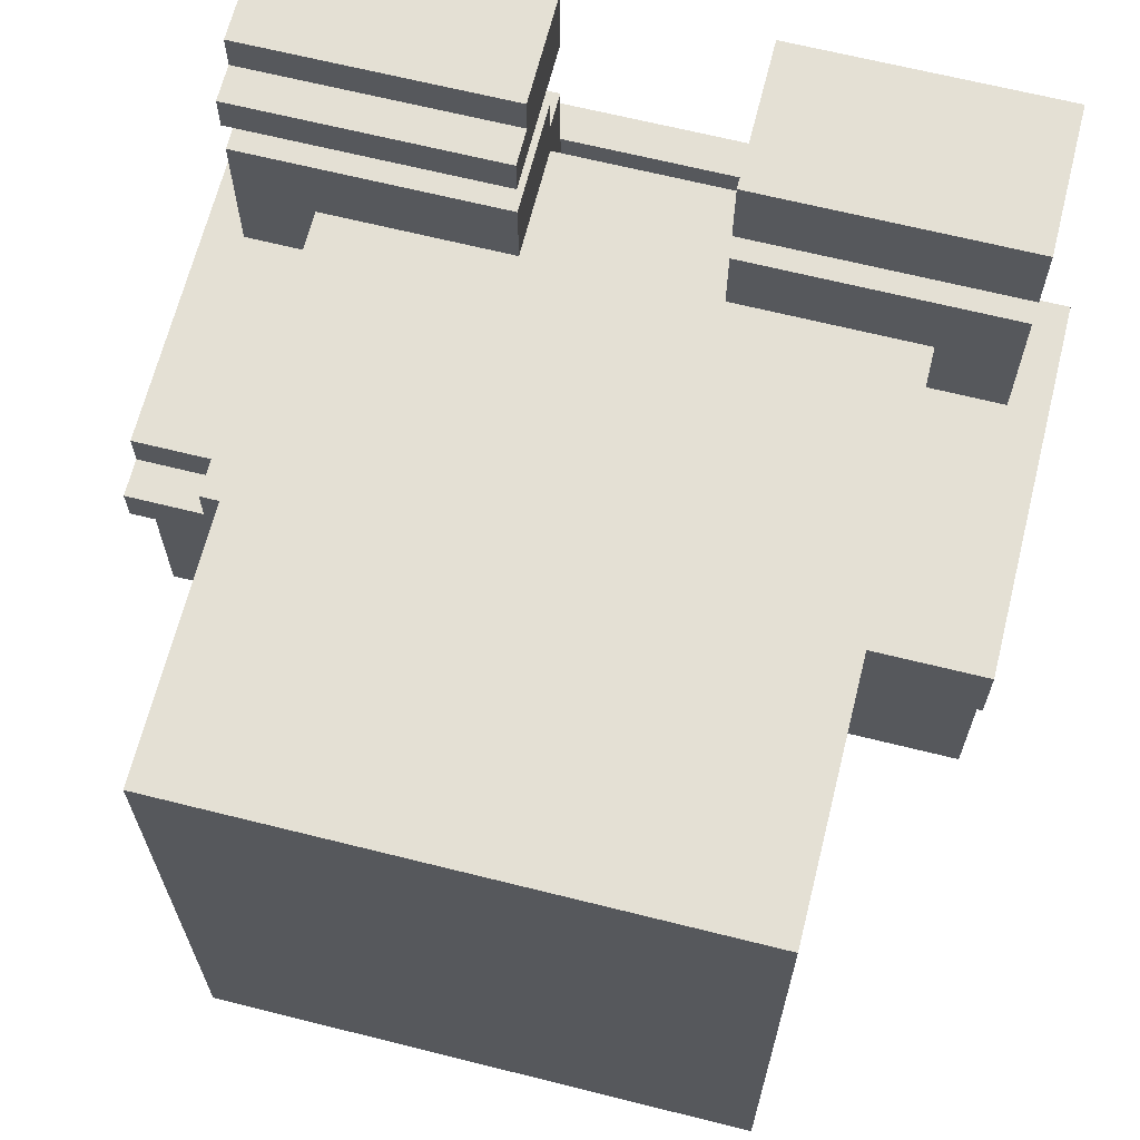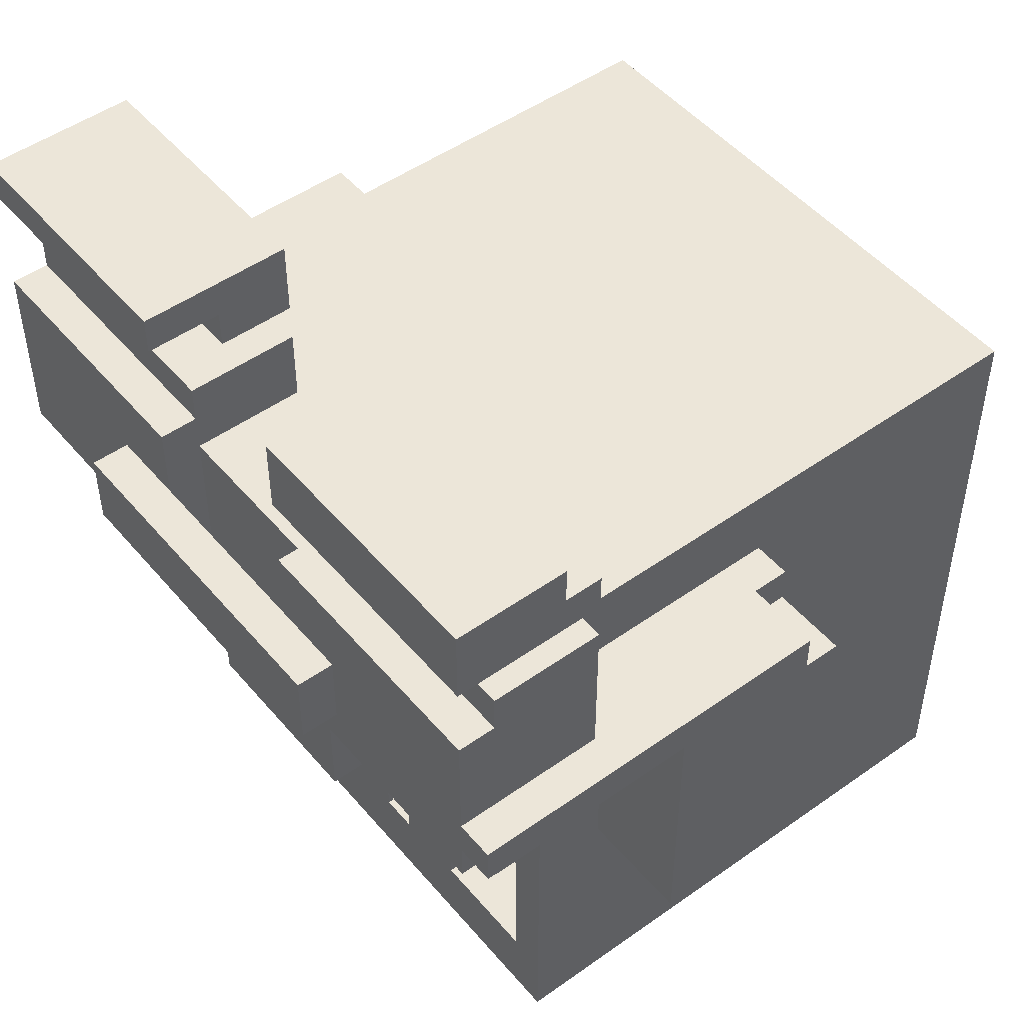
<metadata>
{"format":"obj","ext":"obj","renderer":"f3d","projection":"perspective","resolution":1024,"background":"white","views":[{"elev":66.2,"azim":-165.9,"up":"+Y"},{"elev":49.2,"azim":51.7,"up":"+Y"}]}
</metadata>
<code>
o
v -1.2 2.2 -0.3
v -1.2 2.2 -0.7
v -1.2 2.8 -0.7
v -1.2 2.8 -0.8
v -1.2 2.9 0.2
v -1.2 2.9 -0.3
v -1.2 2.9 -0.7
v -1.2 3 0.2
v -1.2 3 -0.8
v -1.1 2.7 0.2
v -1.1 2.7 -0.1
v -1.1 2.8 0.3
v -1.1 2.8 0.2
v -1.1 2.9 0.2
v -1.1 2.9 -0.1
v -1.1 3 0.2
v -1.1 3 -0.1
v -1.1 3.3 0.3
v -1.1 3.3 0.2
v -1.1 3.4 0.2
v -1.1 3.4 -0.1
v -1.1 3.5 0.1
v -1.1 3.5 -0.1
v -1.1 3.6 0.3
v -1.1 3.6 0.1
v -1.1 3.7 0.3
v -1.1 3.7 -0.1
v -0.9 1.5 -0.1
v -0.9 1.5 -1.6
v -0.9 2.2 -0.3
v -0.9 2.2 -0.7
v -0.9 2.7 -0.1
v -0.9 2.8 -0.7
v -0.9 2.8 -0.8
v -0.9 2.9 -0.1
v -0.9 2.9 -0.3
v -0.9 3 -0.1
v -0.9 3 -0.8
v -0.9 3.1 -0.1
v -0.9 3.2 -0.1
v -0.9 3.2 -1.6
v -0.6 1.7 -0.1
v -0.6 1.7 -0.3
v -0.6 1.8 -0.1
v -0.6 1.8 -0.3
v -0.6 1.9 -0.1
v -0.6 1.9 -0.3
v -0.6 2.1 -0.1
v -0.6 2.1 -0.3
v -0.6 2.9 0.4
v -0.6 2.9 0.3
v -0.6 3.1 0.4
v -0.6 3.1 0.3
v -0.4 2.3 0.2
v -0.4 2.3 -0.1
v -0.4 2.7 0.2
v -0.4 2.7 -0.1
v -0.3 1.7 -0.1
v -0.3 1.7 -0.3
v -0.3 1.8 -0.1
v -0.3 1.8 -0.3
v -0.3 1.9 -0.1
v -0.3 1.9 -0.3
v -0.3 2.1 -0.1
v -0.3 2.1 -0.3
v 1.192e-07 1.7 -0.1
v 1.192e-07 1.7 -0.3
v 1.192e-07 1.8 -0.1
v 1.192e-07 1.8 -0.3
v 1.192e-07 1.9 -0.1
v 1.192e-07 1.9 -0.3
v 1.192e-07 2.1 -0.1
v 1.192e-07 2.1 -0.3
v 0.1 2.8 0.3
v 0.1 2.8 0.2
v 0.1 2.9 0.3
v 0.1 3.1 0.3
v 0.1 3.2 0.2
v 0.1 3.2 -0.1
v 0.1 3.3 0.3
v 0.1 3.3 0.2
v 0.1 3.4 0.2
v 0.1 3.4 -0.1
v 0.1 3.5 0.3
v 0.1 3.5 -0.1
v 0.1 3.6 0
v 0.1 3.6 -0.1
v 0.1 3.7 0.3
v 0.1 3.7 0
v 0.5 1.7 -0.1
v 0.5 1.7 -0.3
v 0.5 2.1 -0.1
v 0.5 2.1 -0.3
v -0.8 1.7 -0.1
v -0.8 1.7 -0.3
v -0.8 2.1 -0.1
v -0.8 2.1 -0.3
v -0.4 1.7 -0.1
v -0.4 1.7 -0.3
v -0.4 1.8 -0.1
v -0.4 1.8 -0.3
v -0.4 1.9 -0.1
v -0.4 1.9 -0.3
v -0.4 2.1 -0.1
v -0.4 2.1 -0.3
v -0.4 2.8 0.3
v -0.4 2.8 0.2
v -0.4 2.9 0.3
v -0.4 3.1 0.3
v -0.4 3.2 0.2
v -0.4 3.2 -0.1
v -0.4 3.3 0.3
v -0.4 3.3 0.2
v -0.4 3.4 0.2
v -0.4 3.4 -0.1
v -0.4 3.5 0.1
v -0.4 3.5 -0.1
v -0.4 3.6 0.3
v -0.4 3.6 0.1
v -0.4 3.7 0.3
v -0.4 3.7 -0.1
v -0.1 1.7 -0.1
v -0.1 1.7 -0.3
v -0.1 1.8 -0.1
v -0.1 1.8 -0.3
v -0.1 1.9 -0.1
v -0.1 1.9 -0.3
v -0.1 2.1 -0.1
v -0.1 2.1 -0.3
v 0.1 2.3 0.2
v 0.1 2.3 -0.1
v 0.1 2.7 0.2
v 0.1 2.7 -0.1
v 0.2 1.7 -0.1
v 0.2 1.7 -0.3
v 0.2 1.8 -0.1
v 0.2 1.8 -0.3
v 0.2 1.9 -0.1
v 0.2 1.9 -0.3
v 0.2 2.1 -0.1
v 0.2 2.1 -0.3
v 0.3 2.9 0.4
v 0.3 2.9 0.3
v 0.3 3.1 0.4
v 0.3 3.1 0.3
v 0.6 1.5 -0.1
v 0.6 1.5 -1.6
v 0.6 2.2 -0.3
v 0.6 2.2 -0.7
v 0.6 2.7 -0.1
v 0.6 2.8 -0.7
v 0.6 2.8 -0.8
v 0.6 2.9 -0.1
v 0.6 2.9 -0.3
v 0.6 3 -0.1
v 0.6 3 -0.8
v 0.6 3 -0.9
v 0.6 3 -1
v 0.6 3.2 -0.1
v 0.6 3.2 -0.9
v 0.6 3.2 -1
v 0.6 3.2 -1.6
v 0.7 2.9 -0.7
v 0.7 2.9 -0.8
v 0.7 3 -0.7
v 0.7 3 -0.8
v 0.8 2.7 0.2
v 0.8 2.7 -0.1
v 0.8 2.8 0.3
v 0.8 2.8 0.2
v 0.8 2.9 0.3
v 0.8 2.9 0.2
v 0.8 2.9 -0.1
v 0.8 3 0.3
v 0.8 3 0.2
v 0.8 3 -0.1
v 0.8 3.3 0.3
v 0.8 3.3 0.2
v 0.8 3.4 0.2
v 0.8 3.4 -0.1
v 0.8 3.5 0.3
v 0.8 3.5 -0.1
v 0.8 3.6 0
v 0.8 3.6 -0.1
v 0.8 3.7 0.3
v 0.8 3.7 0
v 0.9 2.2 -0.3
v 0.9 2.2 -0.7
v 0.9 2.8 -0.7
v 0.9 2.8 -0.8
v 0.9 2.9 0.3
v 0.9 2.9 -0.3
v 0.9 2.9 -0.7
v 0.9 2.9 -0.8
v 0.9 3 0.3
v 0.9 3 -0.7
v -0.6 2.9 0.4
v -0.6 3.1 0.4
v 0.3 2.9 0.4
v 0.3 3.1 0.4
v -1.1 2.8 0.3
v -1.1 3.3 0.3
v -1.1 3.6 0.3
v -1.1 3.7 0.3
v -0.9 3 0.3
v -0.9 3.1 0.3
v -0.8 2.9 0.3
v -0.8 3 0.3
v -0.8 3.1 0.3
v -0.7 2.9 0.3
v -0.7 3 0.3
v -0.6 2.9 0.3
v -0.6 3.1 0.3
v -0.4 2.8 0.3
v -0.4 2.9 0.3
v -0.4 3.1 0.3
v -0.4 3.3 0.3
v -0.4 3.6 0.3
v -0.4 3.7 0.3
v 0.1 2.8 0.3
v 0.1 2.9 0.3
v 0.1 3.1 0.3
v 0.1 3.3 0.3
v 0.1 3.5 0.3
v 0.1 3.7 0.3
v 0.3 2.9 0.3
v 0.3 3.1 0.3
v 0.4 2.9 0.3
v 0.4 3 0.3
v 0.5 2.9 0.3
v 0.5 3 0.3
v 0.5 3.1 0.3
v 0.6 3 0.3
v 0.6 3.1 0.3
v 0.8 2.8 0.3
v 0.8 2.9 0.3
v 0.8 3 0.3
v 0.8 3.3 0.3
v 0.8 3.5 0.3
v 0.8 3.7 0.3
v 0.9 2.9 0.3
v 0.9 3 0.3
v -1.2 2.9 0.2
v -1.2 3 0.2
v -1.1 2.7 0.2
v -1.1 2.8 0.2
v -1.1 2.9 0.2
v -1.1 3 0.2
v -1.1 3.3 0.2
v -1.1 3.4 0.2
v -0.4 2.3 0.2
v -0.4 2.7 0.2
v -0.4 2.8 0.2
v -0.4 3.2 0.2
v -0.4 3.3 0.2
v -0.4 3.4 0.2
v 0.1 2.3 0.2
v 0.1 2.7 0.2
v 0.1 2.8 0.2
v 0.1 3.2 0.2
v 0.1 3.3 0.2
v 0.1 3.4 0.2
v 0.8 2.7 0.2
v 0.8 2.8 0.2
v 0.8 3.3 0.2
v 0.8 3.4 0.2
v -1.1 3.5 0.1
v -1.1 3.6 0.1
v -0.4 3.5 0.1
v -0.4 3.6 0.1
v -0.9 1.5 -0.1
v -0.9 2.7 -0.1
v -0.8 1.7 -0.1
v -0.8 2.1 -0.1
v -0.6 1.7 -0.1
v -0.6 1.8 -0.1
v -0.6 1.9 -0.1
v -0.6 2.1 -0.1
v -0.4 1.7 -0.1
v -0.4 1.8 -0.1
v -0.4 1.9 -0.1
v -0.4 2.1 -0.1
v -0.4 2.3 -0.1
v -0.4 2.7 -0.1
v -0.3 1.7 -0.1
v -0.3 1.8 -0.1
v -0.3 1.9 -0.1
v -0.3 2.1 -0.1
v -0.1 1.7 -0.1
v -0.1 1.8 -0.1
v -0.1 1.9 -0.1
v -0.1 2.1 -0.1
v 1.192e-07 1.7 -0.1
v 1.192e-07 1.8 -0.1
v 1.192e-07 1.9 -0.1
v 1.192e-07 2.1 -0.1
v 0.1 2.3 -0.1
v 0.1 2.7 -0.1
v 0.2 1.7 -0.1
v 0.2 1.8 -0.1
v 0.2 1.9 -0.1
v 0.2 2.1 -0.1
v 0.5 1.7 -0.1
v 0.5 2.1 -0.1
v 0.6 1.5 -0.1
v 0.6 2.7 -0.1
v -1.2 2.2 -0.3
v -1.2 2.9 -0.3
v -0.9 2.2 -0.3
v -0.9 2.9 -0.3
v -0.8 1.7 -0.3
v -0.8 2.1 -0.3
v -0.6 1.7 -0.3
v -0.6 1.8 -0.3
v -0.6 1.9 -0.3
v -0.6 2.1 -0.3
v -0.4 1.7 -0.3
v -0.4 1.8 -0.3
v -0.4 1.9 -0.3
v -0.4 2.1 -0.3
v -0.3 1.7 -0.3
v -0.3 1.8 -0.3
v -0.3 1.9 -0.3
v -0.3 2.1 -0.3
v -0.1 1.7 -0.3
v -0.1 1.8 -0.3
v -0.1 1.9 -0.3
v -0.1 2.1 -0.3
v 1.192e-07 1.7 -0.3
v 1.192e-07 1.8 -0.3
v 1.192e-07 1.9 -0.3
v 1.192e-07 2.1 -0.3
v 0.2 1.7 -0.3
v 0.2 1.8 -0.3
v 0.2 1.9 -0.3
v 0.2 2.1 -0.3
v 0.5 1.7 -0.3
v 0.5 2.1 -0.3
v 0.6 2.2 -0.3
v 0.6 2.9 -0.3
v 0.9 2.2 -0.3
v 0.9 2.9 -0.3
v -0.4 2.9 0.3
v -0.4 3.1 0.3
v 0.1 2.9 0.3
v 0.1 3.1 0.3
v 0.1 3.6 0
v 0.1 3.7 0
v 0.8 3.6 0
v 0.8 3.7 0
v -1.1 2.7 -0.1
v -1.1 2.9 -0.1
v -1.1 3 -0.1
v -1.1 3.4 -0.1
v -1.1 3.5 -0.1
v -1.1 3.7 -0.1
v -1 3 -0.1
v -1 3.1 -0.1
v -0.9 2.7 -0.1
v -0.9 2.9 -0.1
v -0.9 3 -0.1
v -0.9 3.1 -0.1
v -0.9 3.2 -0.1
v -0.4 3.2 -0.1
v -0.4 3.4 -0.1
v -0.4 3.5 -0.1
v -0.4 3.7 -0.1
v 0.1 3.2 -0.1
v 0.1 3.4 -0.1
v 0.1 3.5 -0.1
v 0.1 3.6 -0.1
v 0.6 2.7 -0.1
v 0.6 2.9 -0.1
v 0.6 3 -0.1
v 0.6 3.2 -0.1
v 0.8 2.7 -0.1
v 0.8 2.9 -0.1
v 0.8 3 -0.1
v 0.8 3.4 -0.1
v 0.8 3.5 -0.1
v 0.8 3.6 -0.1
v -1.2 2.2 -0.7
v -1.2 2.8 -0.7
v -0.9 2.2 -0.7
v -0.9 2.8 -0.7
v 0.6 2.2 -0.7
v 0.6 2.8 -0.7
v 0.7 2.9 -0.7
v 0.7 3 -0.7
v 0.9 2.2 -0.7
v 0.9 2.8 -0.7
v 0.9 2.9 -0.7
v 0.9 3 -0.7
v -1.2 2.8 -0.8
v -1.2 3 -0.8
v -0.9 2.8 -0.8
v -0.9 3 -0.8
v 0.6 2.8 -0.8
v 0.6 3 -0.8
v 0.7 2.9 -0.8
v 0.7 3 -0.8
v 0.9 2.8 -0.8
v 0.9 2.9 -0.8
v -0.9 1.5 -1.6
v -0.9 3.2 -1.6
v 0.6 1.5 -1.6
v 0.6 3.2 -1.6
v -0.9 1.5 -0.1
v 0.6 1.5 -0.1
v -0.9 1.5 -1.6
v 0.6 1.5 -1.6
v -0.6 1.9 -0.1
v -0.4 1.9 -0.1
v -0.3 1.9 -0.1
v -0.1 1.9 -0.1
v 1.192e-07 1.9 -0.1
v 0.2 1.9 -0.1
v -0.6 1.9 -0.3
v -0.4 1.9 -0.3
v -0.3 1.9 -0.3
v -0.1 1.9 -0.3
v 1.192e-07 1.9 -0.3
v 0.2 1.9 -0.3
v -0.8 2.1 -0.1
v -0.6 2.1 -0.1
v -0.4 2.1 -0.1
v -0.3 2.1 -0.1
v -0.1 2.1 -0.1
v 1.192e-07 2.1 -0.1
v 0.2 2.1 -0.1
v 0.5 2.1 -0.1
v -0.8 2.1 -0.3
v -0.6 2.1 -0.3
v -0.4 2.1 -0.3
v -0.3 2.1 -0.3
v -0.1 2.1 -0.3
v 1.192e-07 2.1 -0.3
v 0.2 2.1 -0.3
v 0.5 2.1 -0.3
v -1.2 2.2 -0.3
v -0.9 2.2 -0.3
v 0.6 2.2 -0.3
v 0.9 2.2 -0.3
v -1.2 2.2 -0.7
v -0.9 2.2 -0.7
v 0.6 2.2 -0.7
v 0.9 2.2 -0.7
v -0.4 2.3 0.2
v 0.1 2.3 0.2
v -0.4 2.3 -0.1
v 0.1 2.3 -0.1
v -1.1 2.7 0.2
v -0.4 2.7 0.2
v 0.1 2.7 0.2
v 0.8 2.7 0.2
v -1.1 2.7 -0.1
v -0.9 2.7 -0.1
v -0.4 2.7 -0.1
v 0.1 2.7 -0.1
v 0.6 2.7 -0.1
v 0.8 2.7 -0.1
v -1.1 2.8 0.3
v -0.4 2.8 0.3
v 0.1 2.8 0.3
v 0.8 2.8 0.3
v -1.1 2.8 0.2
v -0.4 2.8 0.2
v 0.1 2.8 0.2
v 0.8 2.8 0.2
v -1.2 2.8 -0.7
v -0.9 2.8 -0.7
v 0.6 2.8 -0.7
v 0.9 2.8 -0.7
v -1.2 2.8 -0.8
v -0.9 2.8 -0.8
v 0.6 2.8 -0.8
v 0.9 2.8 -0.8
v -0.6 2.9 0.4
v 0.3 2.9 0.4
v -0.6 2.9 0.3
v -0.4 2.9 0.3
v 0.1 2.9 0.3
v 0.3 2.9 0.3
v 0.8 2.9 0.3
v 0.9 2.9 0.3
v -1.2 2.9 0.2
v -1.1 2.9 0.2
v 0.8 2.9 0.2
v -1.1 2.9 -0.1
v -0.9 2.9 -0.1
v 0.6 2.9 -0.1
v 0.8 2.9 -0.1
v -1.2 2.9 -0.3
v -0.9 2.9 -0.3
v 0.6 2.9 -0.3
v 0.9 2.9 -0.3
v 0.1 3.5 0.3
v 0.8 3.5 0.3
v -1.1 3.5 0.1
v -0.4 3.5 0.1
v -1.1 3.5 -0.1
v -0.4 3.5 -0.1
v 0.1 3.5 -0.1
v 0.8 3.5 -0.1
v -1.1 3.6 0.3
v -0.4 3.6 0.3
v -1.1 3.6 0.1
v -0.4 3.6 0.1
v -0.8 1.7 -0.1
v -0.6 1.7 -0.1
v -0.4 1.7 -0.1
v -0.3 1.7 -0.1
v -0.1 1.7 -0.1
v 1.192e-07 1.7 -0.1
v 0.2 1.7 -0.1
v 0.5 1.7 -0.1
v -0.8 1.7 -0.3
v -0.6 1.7 -0.3
v -0.4 1.7 -0.3
v -0.3 1.7 -0.3
v -0.1 1.7 -0.3
v 1.192e-07 1.7 -0.3
v 0.2 1.7 -0.3
v 0.5 1.7 -0.3
v -0.6 1.8 -0.1
v -0.4 1.8 -0.1
v -0.3 1.8 -0.1
v -0.1 1.8 -0.1
v 1.192e-07 1.8 -0.1
v 0.2 1.8 -0.1
v -0.6 1.8 -0.3
v -0.4 1.8 -0.3
v -0.3 1.8 -0.3
v -0.1 1.8 -0.3
v 1.192e-07 1.8 -0.3
v 0.2 1.8 -0.3
v 0.7 2.9 -0.7
v 0.9 2.9 -0.7
v 0.7 2.9 -0.8
v 0.9 2.9 -0.8
v 0.8 3 0.3
v 0.9 3 0.3
v -1.2 3 0.2
v -1.1 3 0.2
v 0.8 3 0.2
v -1.1 3 -0.1
v -1 3 -0.1
v -0.9 3 -0.1
v 0.6 3 -0.1
v 0.8 3 -0.1
v 0.7 3 -0.7
v 0.9 3 -0.7
v -1.2 3 -0.8
v -0.9 3 -0.8
v 0.6 3 -0.8
v 0.7 3 -0.8
v -0.6 3.1 0.4
v 0.3 3.1 0.4
v -0.6 3.1 0.3
v -0.4 3.1 0.3
v 0.1 3.1 0.3
v 0.3 3.1 0.3
v -0.4 3.2 0.2
v 0.1 3.2 0.2
v -0.9 3.2 -0.1
v -0.4 3.2 -0.1
v 0.1 3.2 -0.1
v 0.6 3.2 -0.1
v 0.5 3.2 -0.9
v 0.6 3.2 -0.9
v 0.5 3.2 -1
v 0.6 3.2 -1
v -0.9 3.2 -1.6
v 0.6 3.2 -1.6
v -1.1 3.3 0.3
v -0.4 3.3 0.3
v 0.1 3.3 0.3
v 0.8 3.3 0.3
v -1.1 3.3 0.2
v -0.4 3.3 0.2
v 0.1 3.3 0.2
v 0.8 3.3 0.2
v -1.1 3.4 0.2
v -0.4 3.4 0.2
v 0.1 3.4 0.2
v 0.8 3.4 0.2
v -1.1 3.4 -0.1
v -0.4 3.4 -0.1
v 0.1 3.4 -0.1
v 0.8 3.4 -0.1
v 0.1 3.6 0
v 0.8 3.6 0
v 0.1 3.6 -0.1
v 0.8 3.6 -0.1
v -1.1 3.7 0.3
v -0.4 3.7 0.3
v 0.1 3.7 0.3
v 0.8 3.7 0.3
v 0.1 3.7 0
v 0.8 3.7 0
v -1.1 3.7 -0.1
v -0.4 3.7 -0.1
f 3 2 1
f 6 3 1
f 7 4 3
f 7 3 6
f 8 6 5
f 8 7 6
f 9 4 7
f 9 7 8
f 13 11 10
f 14 11 13
f 14 13 12
f 15 11 14
f 16 14 12
f 18 16 12
f 19 17 16
f 19 16 18
f 20 17 19
f 21 17 20
f 25 23 22
f 26 25 24
f 27 23 25
f 27 25 26
f 30 29 28
f 31 29 30
f 32 30 28
f 33 29 31
f 34 29 33
f 35 30 32
f 36 30 35
f 38 29 34
f 39 38 37
f 40 38 39
f 41 29 38
f 41 38 40
f 44 43 42
f 45 43 44
f 48 47 46
f 49 47 48
f 52 51 50
f 53 51 52
f 56 55 54
f 57 55 56
f 60 59 58
f 61 59 60
f 64 63 62
f 65 63 64
f 68 67 66
f 69 67 68
f 72 71 70
f 73 71 72
f 76 75 74
f 77 75 76
f 78 75 77
f 80 78 77
f 81 79 78
f 81 78 80
f 82 79 81
f 83 79 82
f 86 85 84
f 87 85 86
f 88 86 84
f 89 86 88
f 92 91 90
f 93 91 92
f 94 95 96
f 96 95 97
f 98 99 100
f 100 99 101
f 102 103 104
f 104 103 105
f 106 107 108
f 108 107 109
f 109 107 110
f 109 110 112
f 110 111 113
f 112 110 113
f 113 111 114
f 114 111 115
f 116 117 119
f 118 119 120
f 119 117 121
f 120 119 121
f 122 123 124
f 124 123 125
f 126 127 128
f 128 127 129
f 130 131 132
f 132 131 133
f 134 135 136
f 136 135 137
f 138 139 140
f 140 139 141
f 142 143 144
f 144 143 145
f 146 147 148
f 148 147 149
f 146 148 150
f 149 147 151
f 151 147 152
f 150 148 153
f 153 148 154
f 152 147 156
f 156 147 157
f 157 147 158
f 155 156 159
f 156 157 159
f 157 158 160
f 159 157 160
f 158 147 161
f 160 158 161
f 161 147 162
f 163 164 165
f 165 164 166
f 167 168 170
f 169 170 171
f 170 168 172
f 171 170 172
f 172 168 173
f 174 175 177
f 175 176 178
f 177 175 178
f 178 176 179
f 179 176 180
f 181 182 183
f 183 182 184
f 181 183 185
f 185 183 186
f 187 188 189
f 187 189 192
f 189 190 193
f 192 189 193
f 193 190 194
f 191 192 195
f 192 193 195
f 195 193 196
f 199 198 197
f 200 198 199
f 205 202 201
f 206 202 205
f 207 205 201
f 208 206 205
f 208 205 207
f 209 202 206
f 209 206 208
f 210 208 207
f 210 207 201
f 211 209 208
f 211 208 210
f 212 210 201
f 212 211 210
f 213 202 209
f 213 211 212
f 213 209 211
f 214 212 201
f 215 212 214
f 216 202 213
f 217 202 216
f 218 204 203
f 219 204 218
f 226 221 220
f 227 223 222
f 228 226 220
f 228 227 226
f 229 227 228
f 230 228 220
f 230 229 228
f 231 227 229
f 231 229 230
f 232 223 227
f 232 227 231
f 233 231 230
f 233 232 231
f 234 223 232
f 234 232 233
f 235 233 230
f 235 230 220
f 235 234 233
f 236 234 235
f 237 234 236
f 238 223 234
f 238 234 237
f 239 225 224
f 240 225 239
f 241 237 236
f 242 237 241
f 247 244 243
f 248 244 247
f 252 246 245
f 253 246 252
f 255 250 249
f 256 250 255
f 257 254 253
f 257 252 251
f 257 253 252
f 258 254 257
f 259 254 258
f 260 254 259
f 263 259 258
f 264 259 263
f 265 262 261
f 266 262 265
f 269 268 267
f 270 268 269
f 273 272 271
f 274 272 273
f 275 273 271
f 278 272 274
f 279 276 275
f 279 275 271
f 280 276 279
f 281 278 277
f 282 272 278
f 282 278 281
f 283 272 282
f 284 272 283
f 285 279 271
f 288 283 282
f 289 286 285
f 289 285 271
f 290 286 289
f 291 288 287
f 292 283 288
f 292 288 291
f 293 289 271
f 296 283 292
f 297 283 296
f 299 294 293
f 299 293 271
f 300 294 299
f 301 296 295
f 302 298 297
f 302 296 301
f 302 297 296
f 303 299 271
f 304 298 302
f 305 303 271
f 305 304 303
f 306 298 304
f 306 304 305
f 309 308 307
f 310 308 309
f 313 312 311
f 314 312 313
f 315 312 314
f 316 312 315
f 318 315 314
f 319 315 318
f 321 318 317
f 321 320 319
f 321 319 318
f 322 320 321
f 323 320 322
f 324 320 323
f 326 323 322
f 327 323 326
f 329 326 325
f 329 328 327
f 329 327 326
f 330 328 329
f 331 328 330
f 332 328 331
f 334 331 330
f 335 331 334
f 337 334 333
f 337 336 335
f 337 335 334
f 338 336 337
f 341 340 339
f 342 340 341
f 343 344 345
f 345 344 346
f 347 348 349
f 349 348 350
f 353 354 357
f 357 354 358
f 351 352 359
f 359 352 360
f 357 358 361
f 358 354 362
f 361 358 362
f 362 354 363
f 363 354 364
f 364 354 365
f 355 356 366
f 366 356 367
f 368 369 375
f 372 373 376
f 376 373 377
f 374 375 378
f 375 369 379
f 378 375 379
f 370 371 380
f 380 371 381
f 382 383 384
f 384 383 385
f 386 387 390
f 390 387 391
f 388 389 392
f 392 389 393
f 394 395 396
f 396 395 397
f 398 399 400
f 400 399 401
f 398 400 402
f 402 400 403
f 404 405 406
f 406 405 407
f 410 409 408
f 411 409 410
f 418 413 412
f 419 413 418
f 420 415 414
f 421 415 420
f 422 417 416
f 423 417 422
f 432 425 424
f 433 425 432
f 434 427 426
f 435 427 434
f 436 429 428
f 437 429 436
f 438 431 430
f 439 431 438
f 444 441 440
f 445 441 444
f 446 443 442
f 447 443 446
f 450 449 448
f 451 449 450
f 456 453 452
f 457 453 456
f 458 453 457
f 459 455 454
f 460 455 459
f 461 455 460
f 466 463 462
f 467 463 466
f 468 465 464
f 469 465 468
f 474 471 470
f 475 471 474
f 476 473 472
f 477 473 476
f 480 479 478
f 481 479 480
f 482 479 481
f 483 479 482
f 488 485 484
f 489 487 486
f 492 485 488
f 493 490 489
f 493 489 486
f 494 490 493
f 495 492 491
f 496 485 492
f 496 492 495
f 501 500 499
f 502 500 501
f 503 498 497
f 504 498 503
f 507 506 505
f 508 506 507
f 509 510 517
f 517 510 518
f 511 512 519
f 519 512 520
f 513 514 521
f 521 514 522
f 515 516 523
f 523 516 524
f 525 526 531
f 531 526 532
f 527 528 533
f 533 528 534
f 529 530 535
f 535 530 536
f 537 538 539
f 539 538 540
f 541 542 545
f 543 544 546
f 545 542 550
f 549 550 551
f 550 542 552
f 551 550 552
f 547 548 553
f 543 546 553
f 546 547 553
f 553 548 554
f 549 551 555
f 555 551 556
f 557 558 559
f 559 558 560
f 560 558 561
f 561 558 562
f 563 564 566
f 566 564 567
f 565 566 569
f 567 568 569
f 566 567 569
f 569 568 570
f 565 569 571
f 569 570 571
f 571 570 572
f 565 571 573
f 571 572 573
f 573 572 574
f 575 576 579
f 579 576 580
f 577 578 581
f 581 578 582
f 583 584 587
f 587 584 588
f 585 586 589
f 589 586 590
f 591 592 593
f 593 592 594
f 597 598 599
f 599 598 600
f 595 596 601
f 601 596 602

</code>
